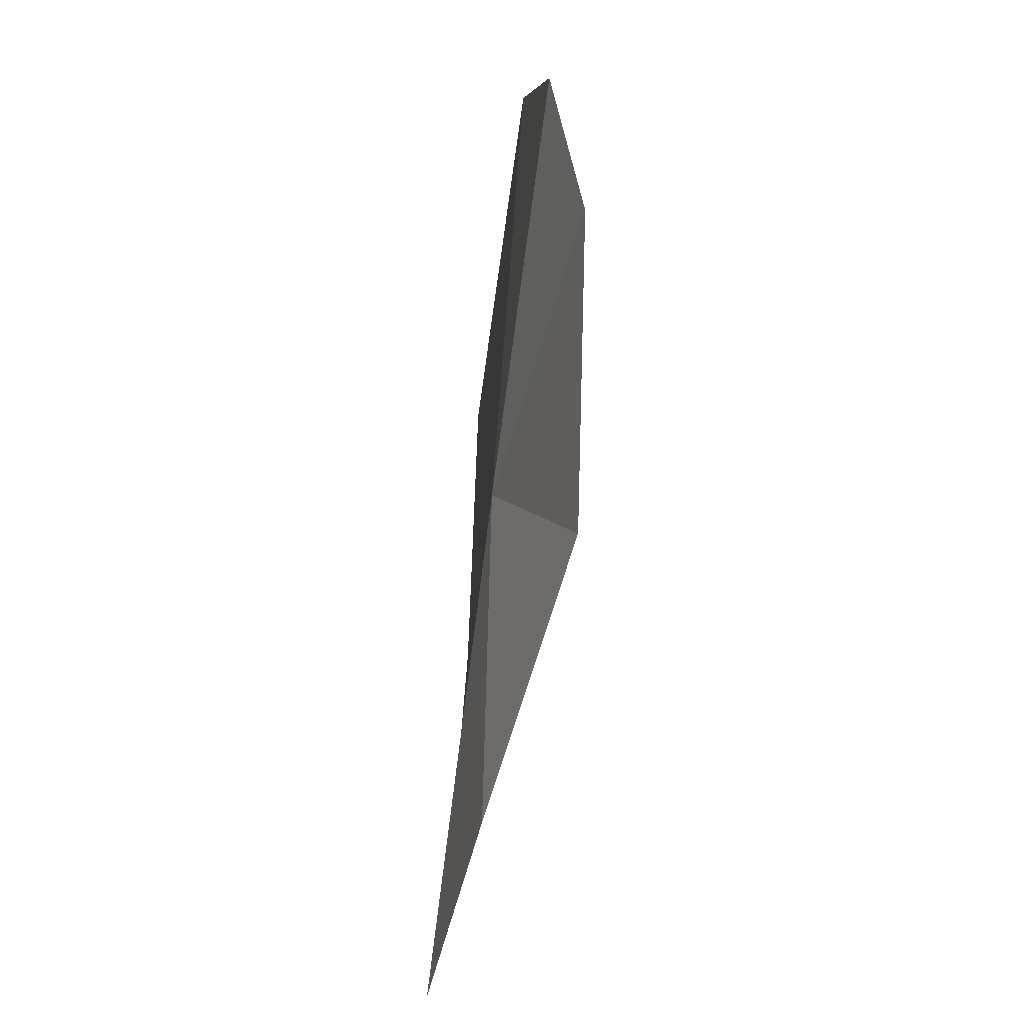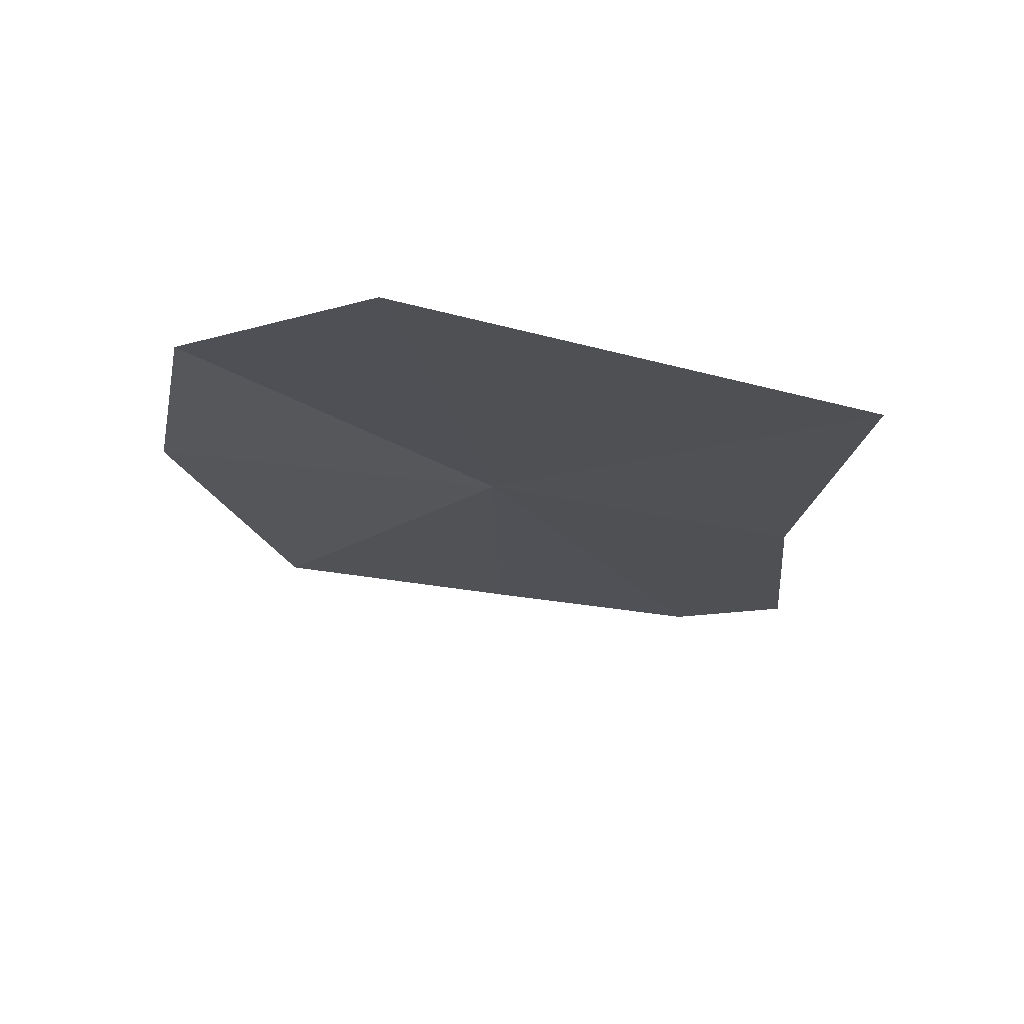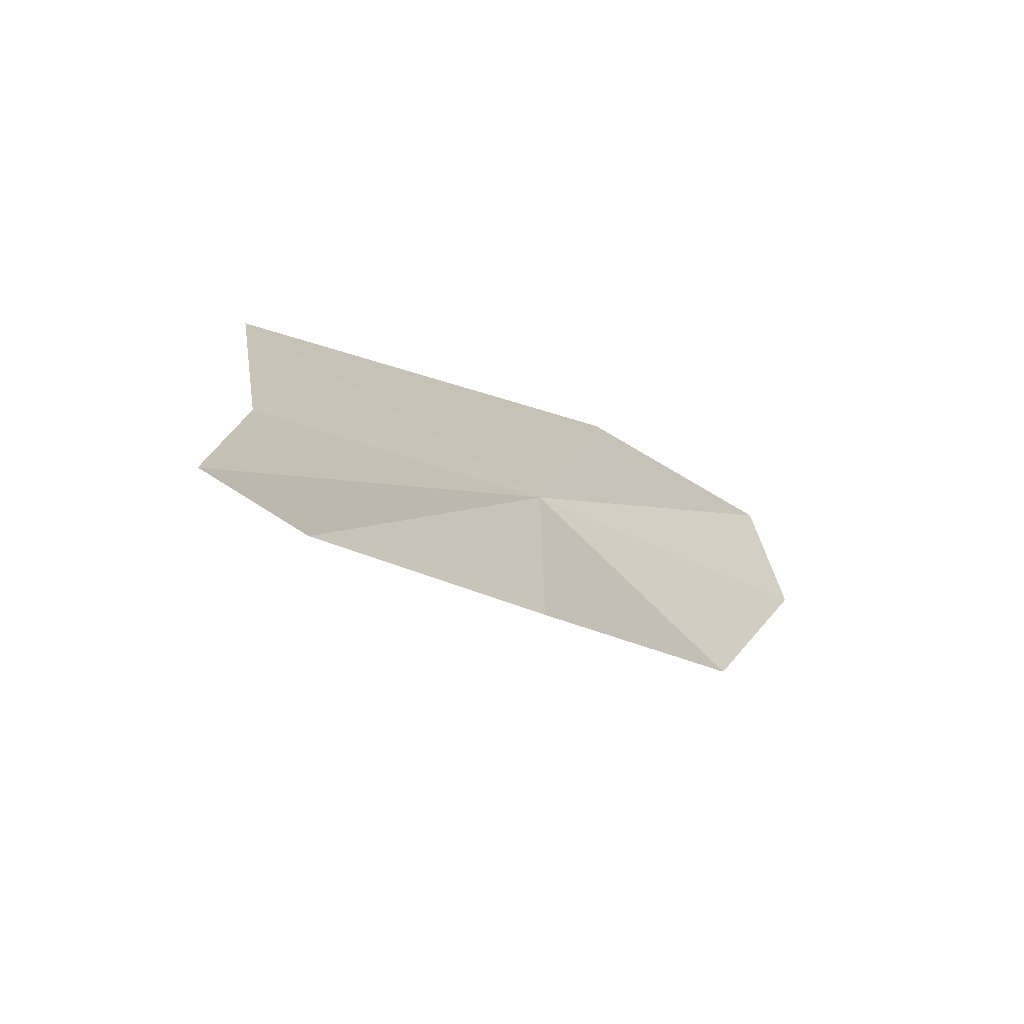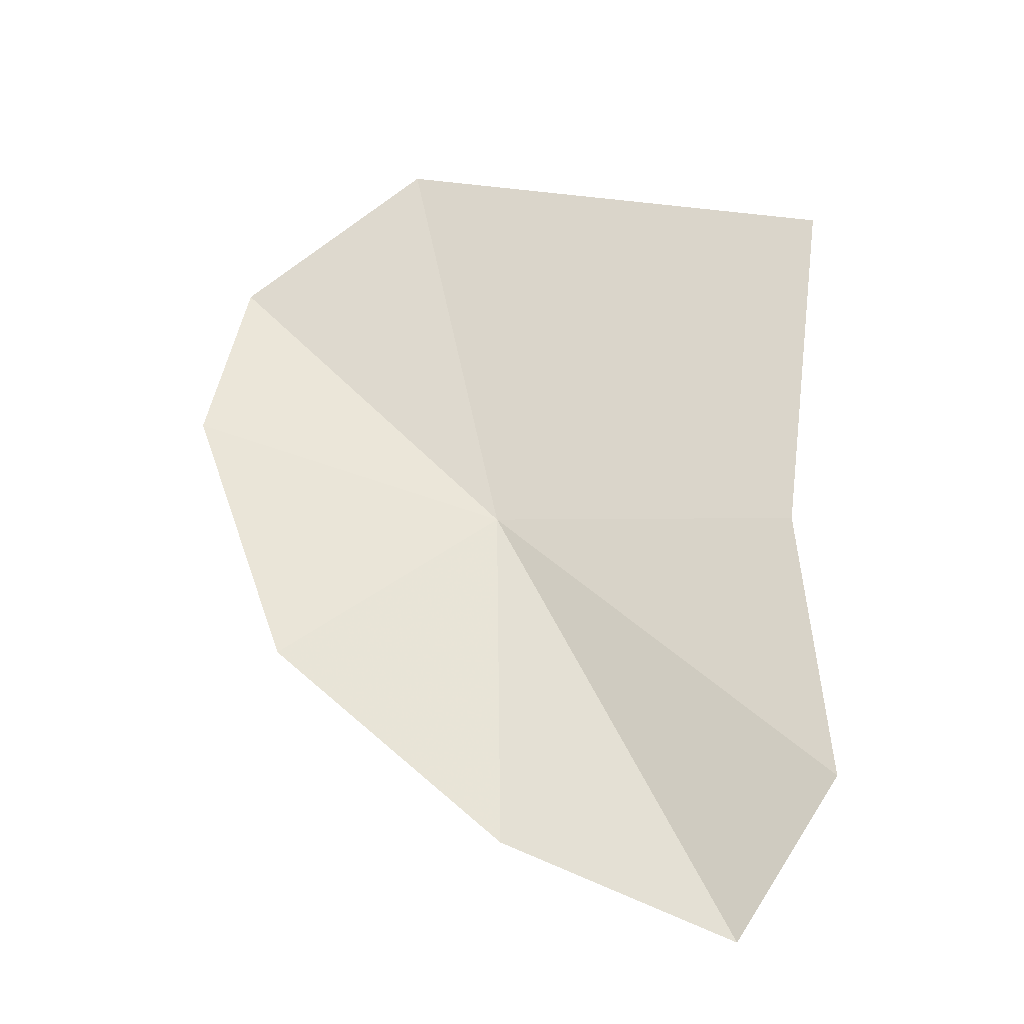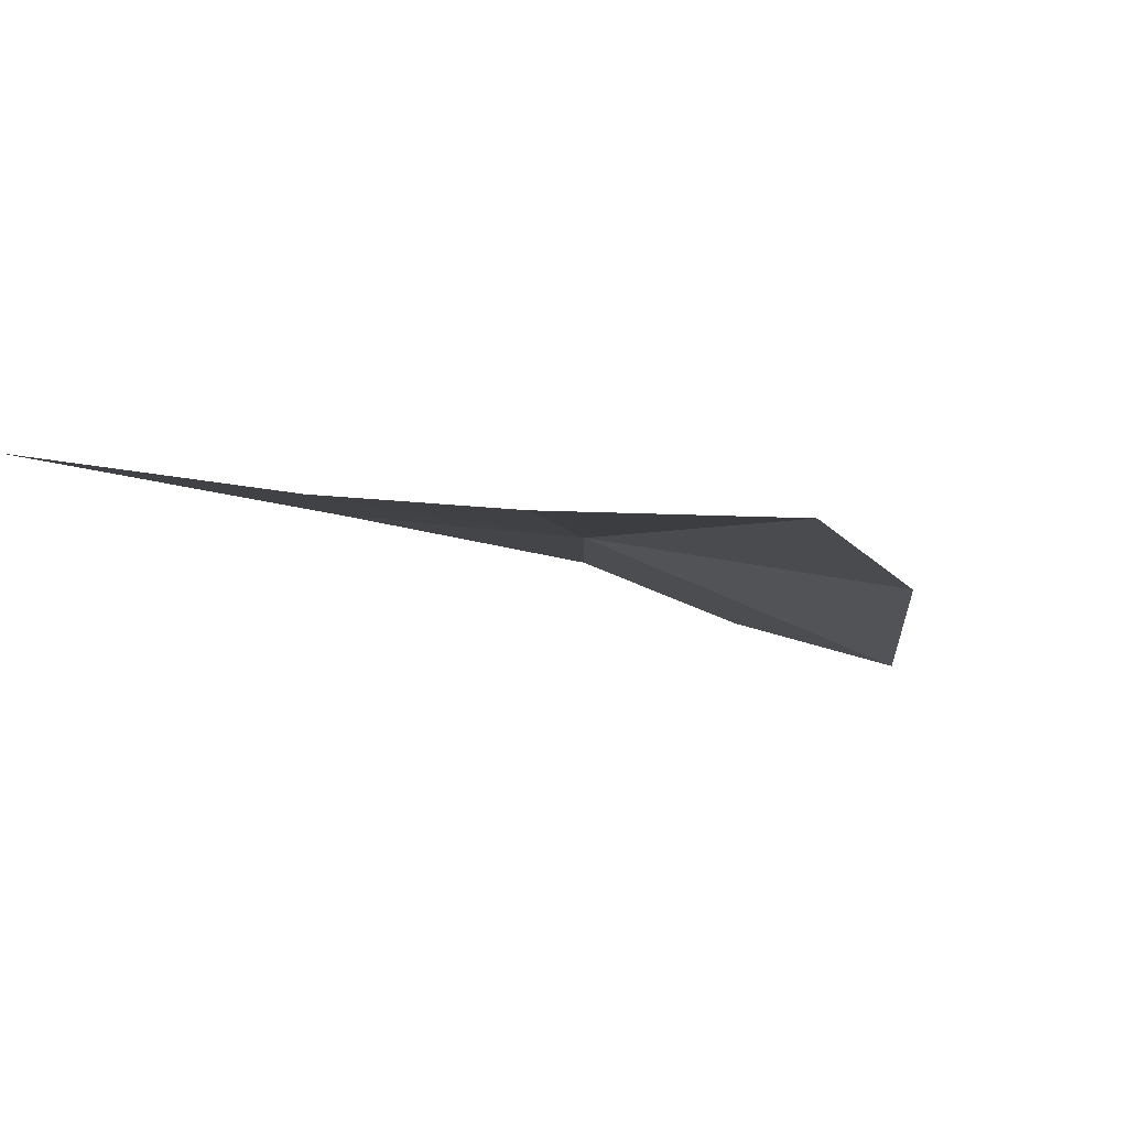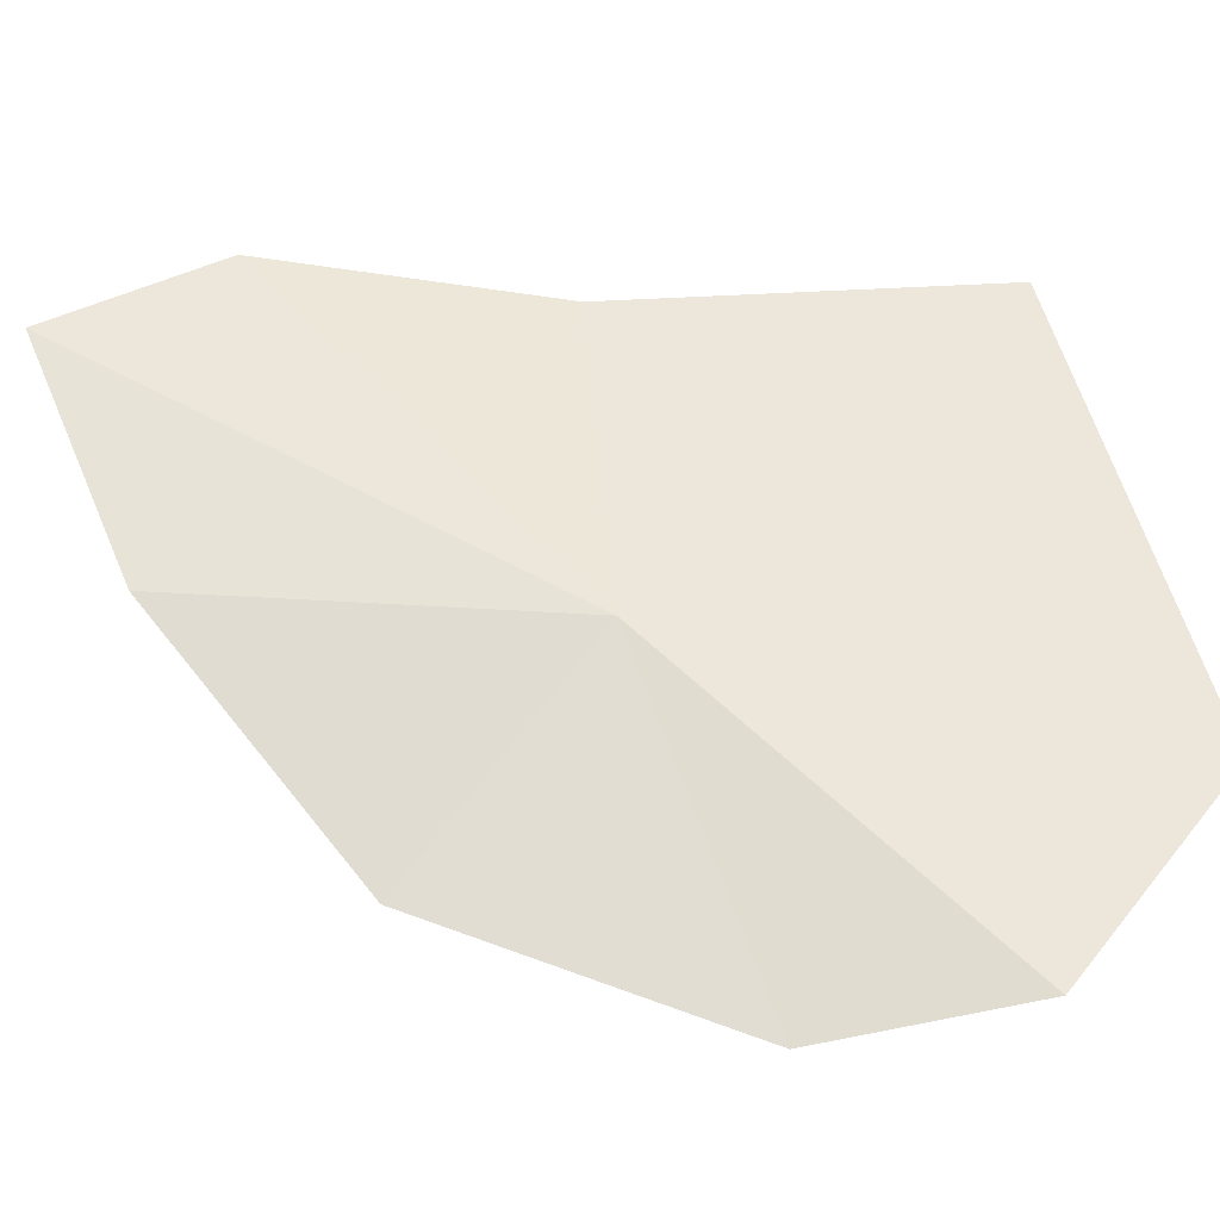
<metadata>
{"format":"obj","ext":"obj","renderer":"f3d","projection":"perspective","resolution":1024,"background":"white","views":[{"elev":-28.7,"azim":-82.6,"up":"+Z"},{"elev":68.3,"azim":20.4,"up":"+Z"},{"elev":-71.4,"azim":172.8,"up":"+Z"},{"elev":-29.1,"azim":27.8,"up":"+Z"},{"elev":10.0,"azim":139.6,"up":"+Y"},{"elev":39.7,"azim":-87.1,"up":"+Y"}]}
</metadata>
<code>
v -20.56 -18.43 40.71
v -19.86 -18.26 40.61
v -19.74 -18.27 41.44
v -19.81 -18.21 39.97
v -20.76 -18.53 41.76
v -21.2 -18.64 41.45
v -20.56 -18.41 39.88
v -21.02 -18.68 40.34
v -20.07 -18.21 39.62
v -21.26 -18.73 41.02
f 1 3 2
f 1 2 4
f 1 6 5
f 1 5 3
f 1 7 8
f 1 9 7
f 1 4 9
f 1 10 6
f 1 8 10

</code>
